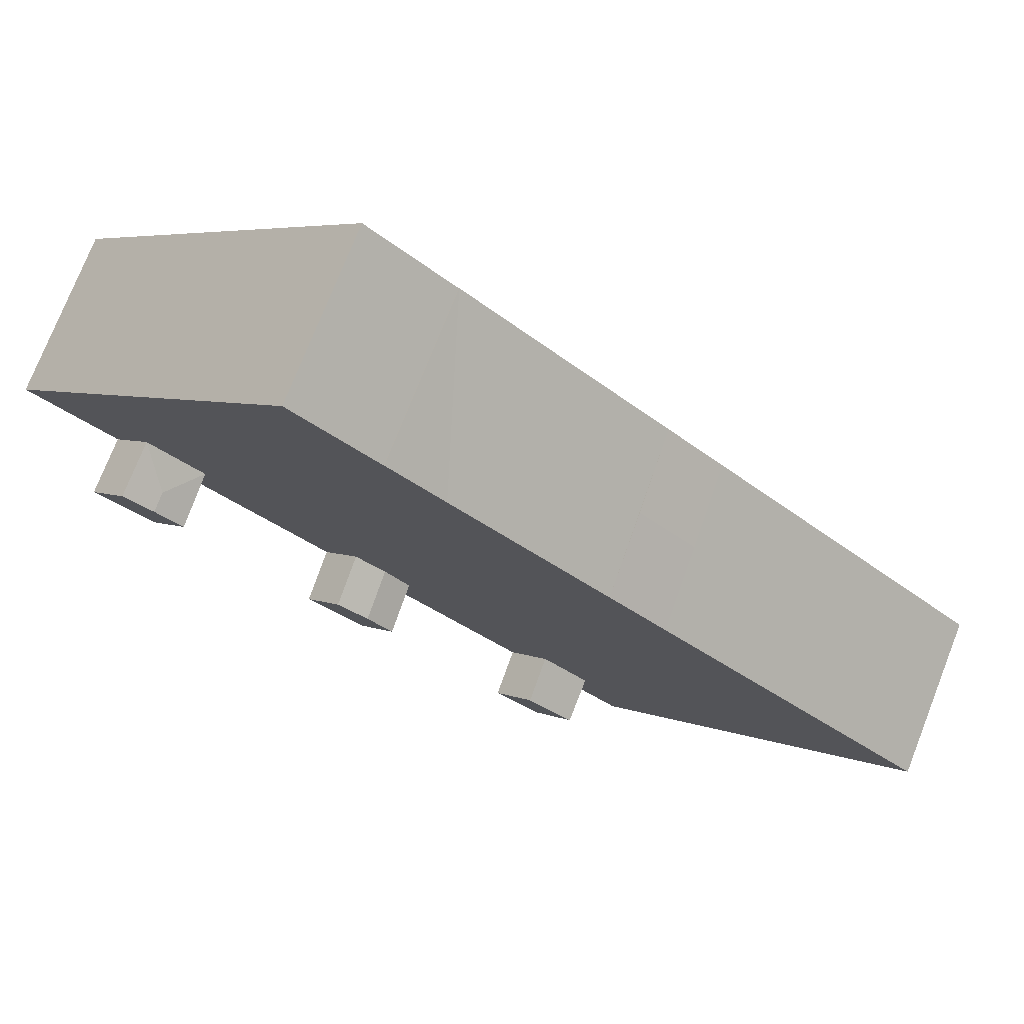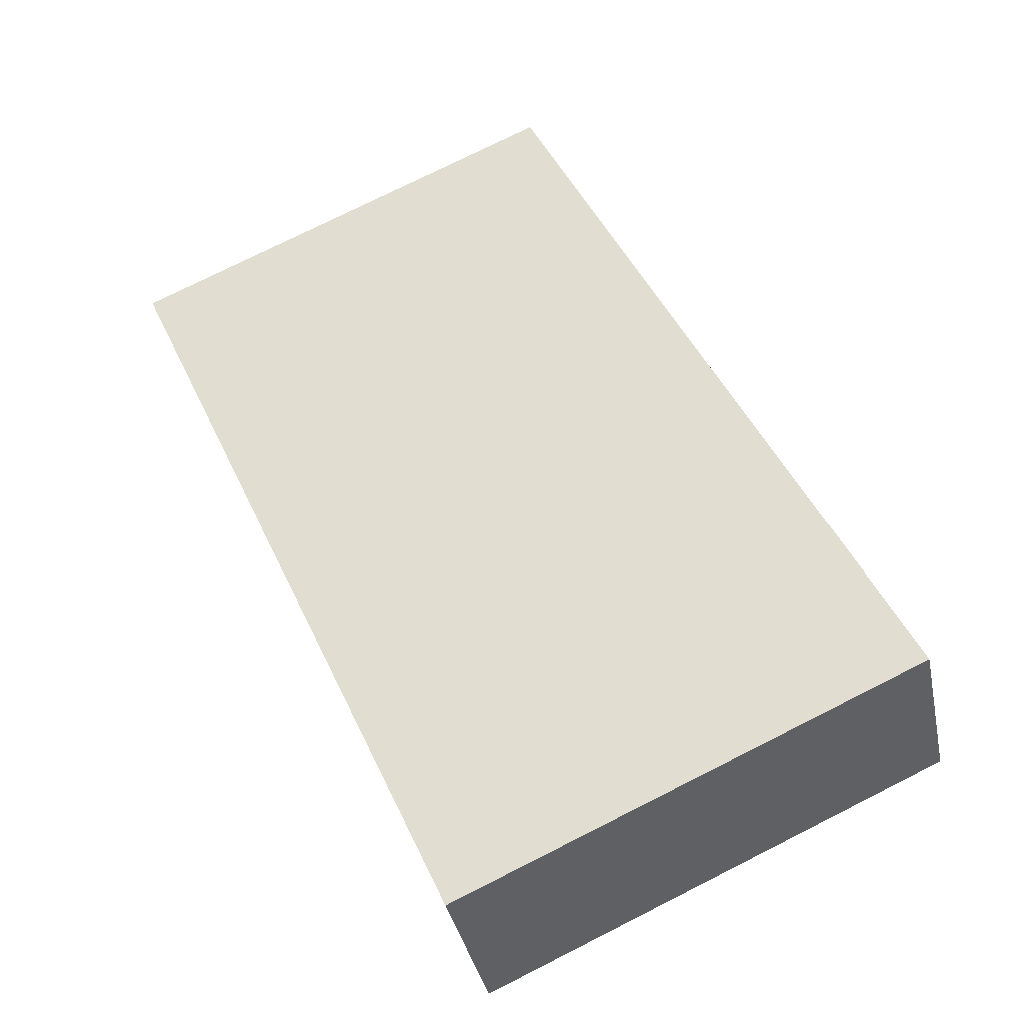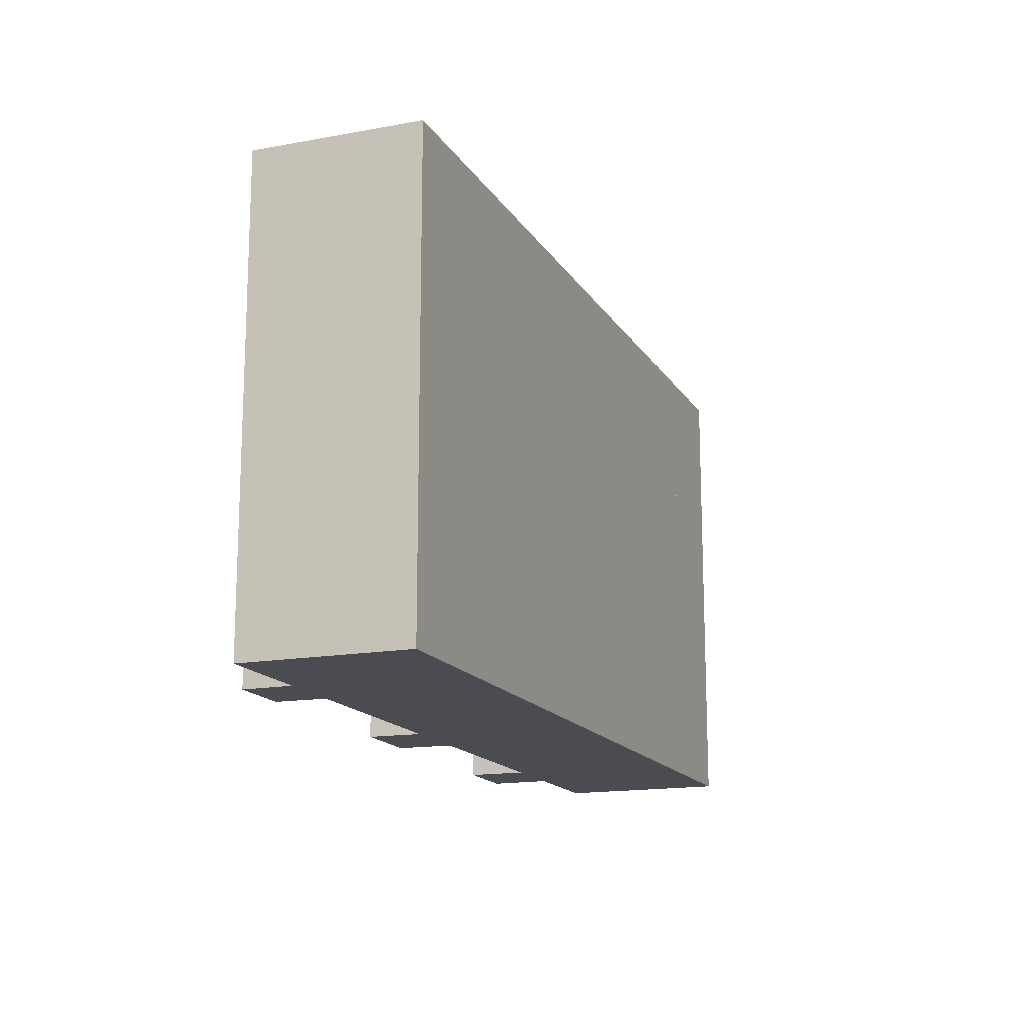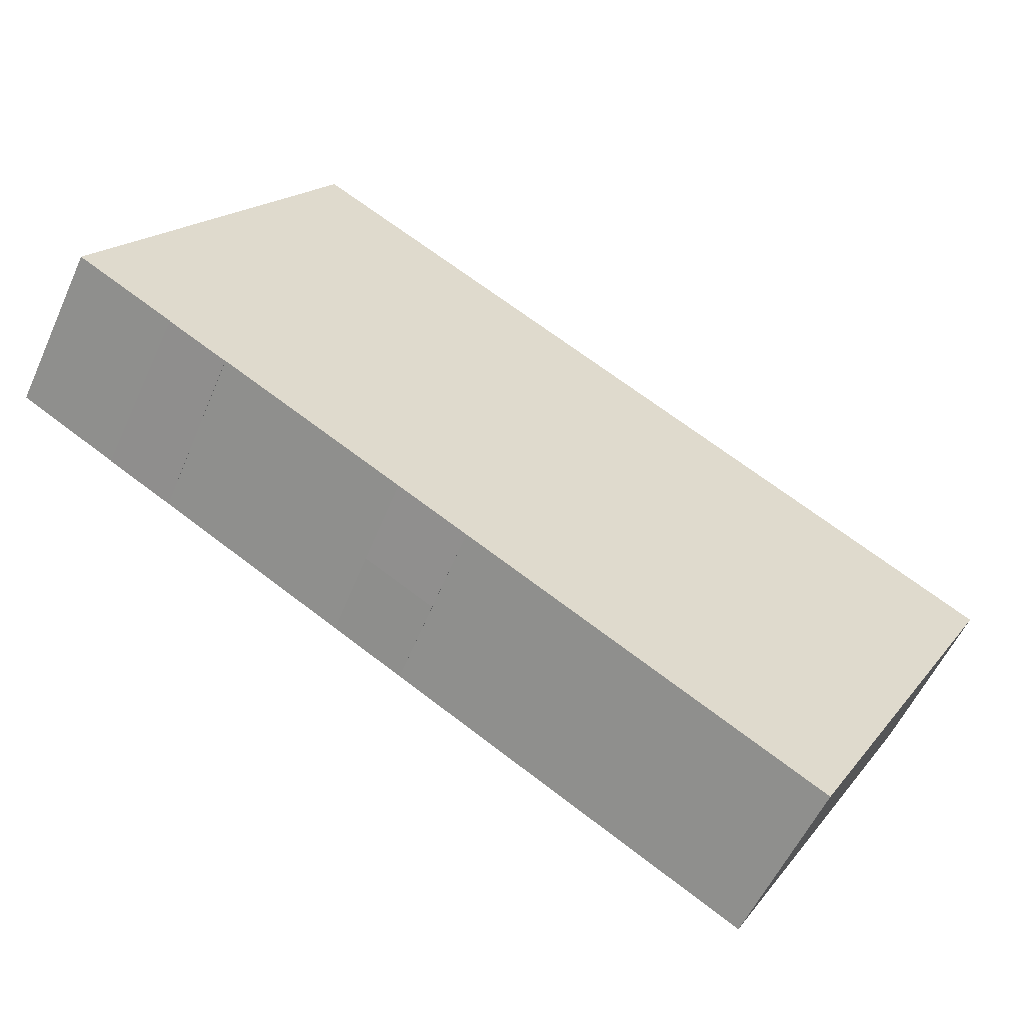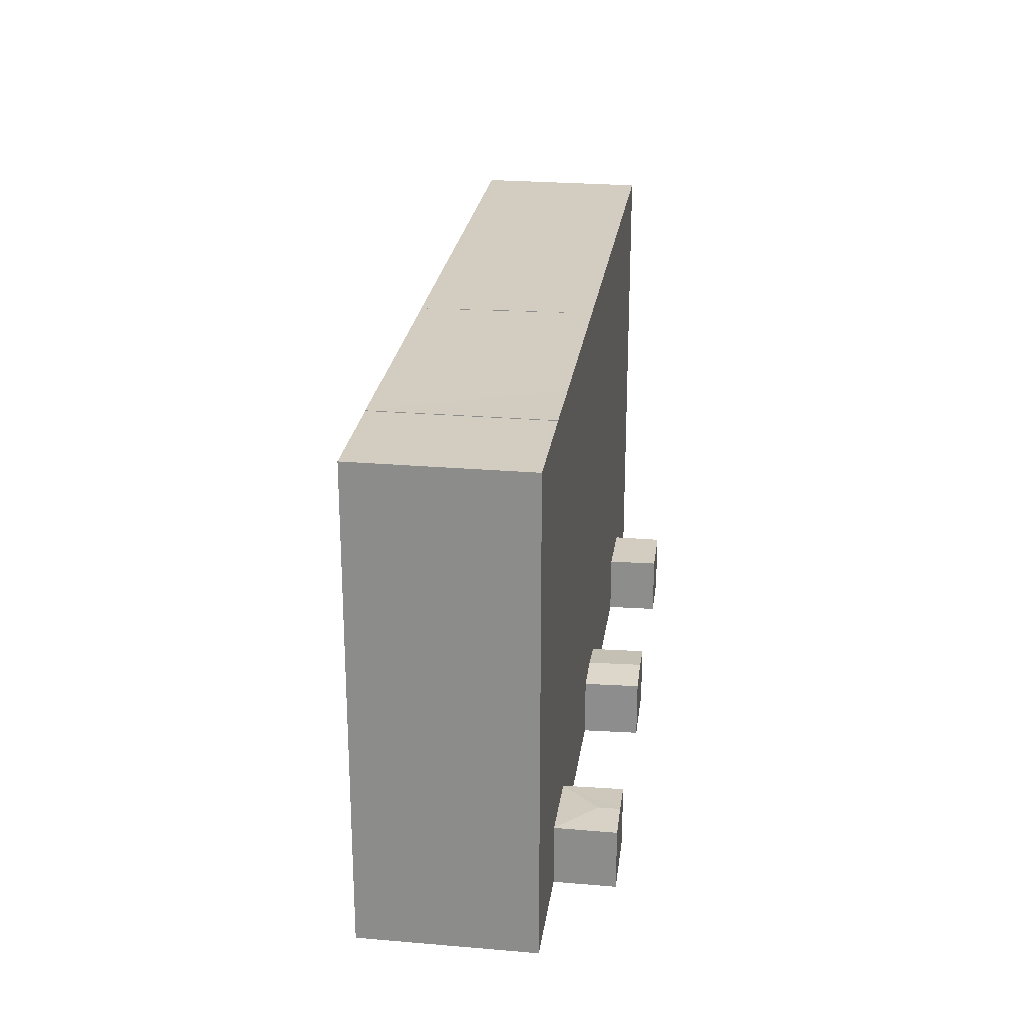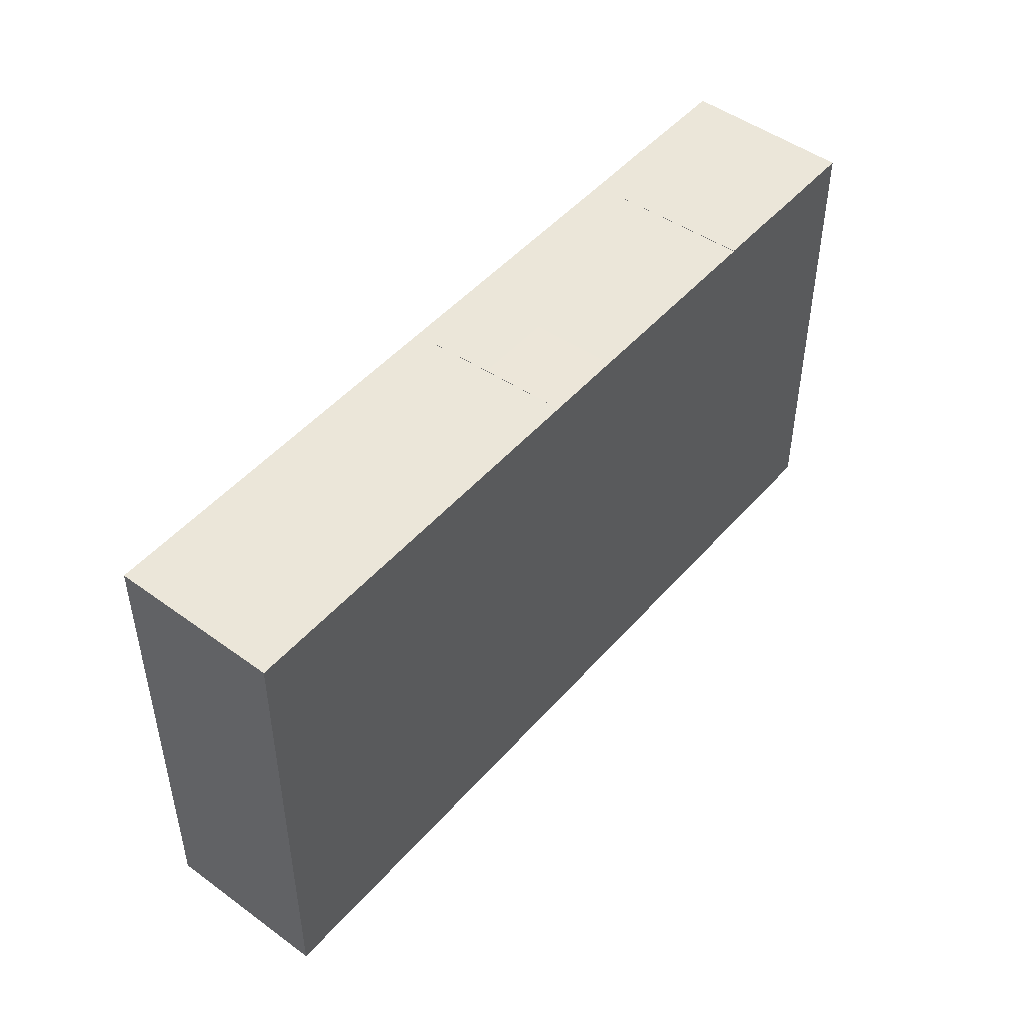
<metadata>
{"format":"obj","ext":"obj","renderer":"f3d","projection":"perspective","resolution":1024,"background":"white","views":[{"elev":5.4,"azim":141.7,"up":"+Z"},{"elev":76.1,"azim":63.3,"up":"+Z"},{"elev":-15.5,"azim":-96.7,"up":"+Y"},{"elev":18.2,"azim":-153.8,"up":"+Z"},{"elev":24.5,"azim":70.0,"up":"+Y"},{"elev":48.4,"azim":-78.8,"up":"+Y"}]}
</metadata>
<code>
v  52.2 -6.252e-16 10.21
v  50.32 4.082 13.74
v  50.32 -8.416e-16 13.74
v  52.2 4.082 10.21
v  28.67 3.852 2.301
v  30.23 6.125e-17 -1
v  28.67 -1.409e-16 2.301
v  30.23 3.852 -1
v  34.96 -8.661e-17 1.415
v  34.96 3.852 1.414
v  32.59 4.148 0.207
v  33.37 3.852 4.784
v  33.37 -2.93e-16 4.785
v  11.78 4.091 -6.622
v  13.36 5.881e-16 -9.604
v  11.78 4.055e-16 -6.622
v  13.36 4.091 -9.604
v  17.37 4.629e-16 -7.56
v  17.37 4.091 -7.56
v  15.86 4.091 -4.464
v  15.86 2.734e-16 -4.464
v  51.71 -1.673e-15 27.32
v  44.99 31.84 23.77
v  44.99 -1.456e-15 23.77
v  51.71 31.84 27.32
v  50.33 31.84 13.74
v  57.04 -1.059e-15 17.29
v  57.04 31.84 17.29
v  45.88 31.84 11.39
v  45.88 4.082 11.39
v  50.33 31.88 13.74
v  44.99 31.88 23.77
v  40.9 31.88 21.61
v  40.9 -1.323e-15 21.61
v  40.9 31.84 21.61
v  28.51 31.84 15.06
v  28.5 -9.222e-16 15.06
v  33.37 31.84 4.784
v  45.88 -6.977e-16 11.39
v  30.94 31.88 9.922
v  23.8 31.84 12.58
v  23.8 -7.702e-16 12.58
v  28.67 31.84 2.3
v  26.24 31.88 7.438
v  31.02 4.148 3.543
v  33.37 4.445 4.784
v  10.89 31.84 5.751
v  10.89 -3.522e-16 5.752
v  15.86 31.84 -4.465
v  6.448 31.84 3.405
v  6.447 -2.086e-16 3.407
v  11.78 31.84 -6.623
v  0.0006811 31.84 -0.001007
v  0 0 0
v  5.331 6.141e-16 -10.03
v  5.332 31.84 -10.03
v  47.6 -4.814e-16 7.861
v  47.6 4.082 7.861
v  49.9 4.208 9.036
v  49.26 4.208 10.3
g defaultobject
f 1 2 3
f 2 1 4
f 5 6 7
f 6 5 8
f 8 9 6
f 9 8 10
f 10 8 11
f 9 12 13
f 12 9 10
f 14 15 16
f 15 14 17
f 17 18 15
f 18 17 19
f 18 20 21
f 20 18 19
f 22 23 24
f 23 22 25
f 26 27 3
f 27 26 28
f 27 25 22
f 25 27 28
f 29 2 30
f 2 29 31
f 26 32 23
f 32 26 31
f 24 33 34
f 33 24 32
f 33 29 35
f 34 36 37
f 36 34 35
f 38 39 13
f 39 38 29
f 36 38 40
f 37 41 42
f 41 37 36
f 43 41 44
f 45 12 46
f 43 46 5
f 46 43 38
f 42 47 48
f 47 42 41
f 49 7 21
f 7 49 43
f 48 50 51
f 50 48 47
f 52 20 14
f 20 52 49
f 51 53 54
f 53 51 50
f 53 55 54
f 55 53 56
f 56 16 55
f 16 56 52
f 30 57 39
f 57 30 58
f 58 1 57
f 1 58 4
f 4 58 59
f 41 40 44
f 40 41 36
f 60 30 2
f 59 30 60
f 30 59 58
f 59 2 4
f 2 59 60
f 11 5 45
f 5 11 8
f 10 45 12
f 45 10 11
f 19 14 20
f 14 19 17
f 26 25 28
f 25 26 23
f 31 29 32
f 32 29 33
f 29 36 35
f 36 29 38
f 44 38 43
f 38 44 40
f 43 47 41
f 47 43 49
f 49 50 47
f 50 49 52
f 56 50 52
f 50 56 53
f 16 48 51
f 48 16 21
f 39 1 3
f 1 39 57
f 7 9 13
f 9 7 6
f 15 21 16
f 21 15 18
f 3 22 24
f 22 3 27
f 24 39 3
f 39 24 34
f 37 39 34
f 39 37 13
f 42 13 37
f 13 42 7
f 48 7 42
f 7 48 21
f 55 51 54
f 51 55 16

</code>
